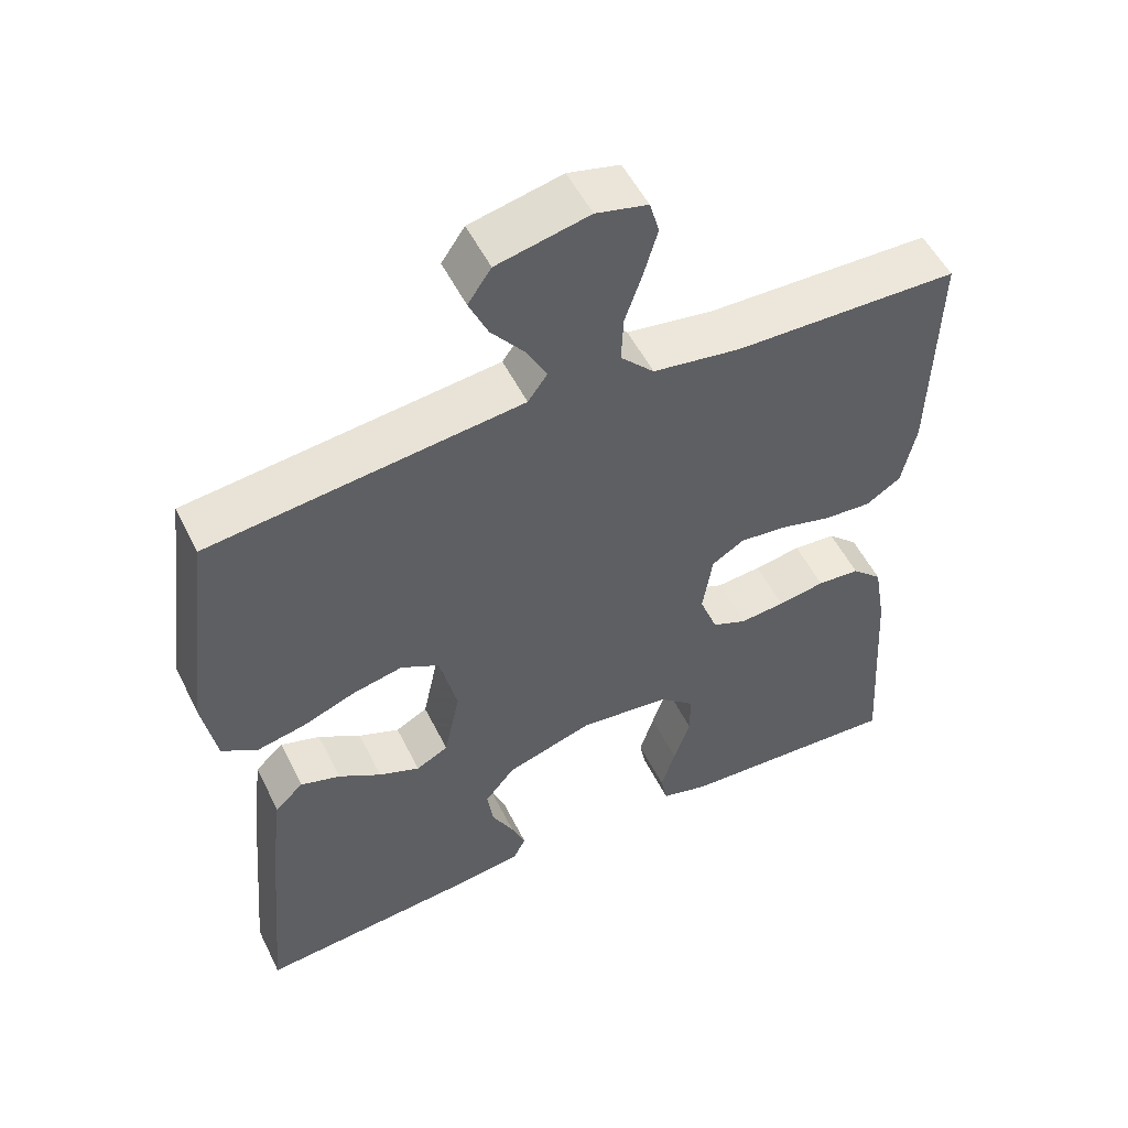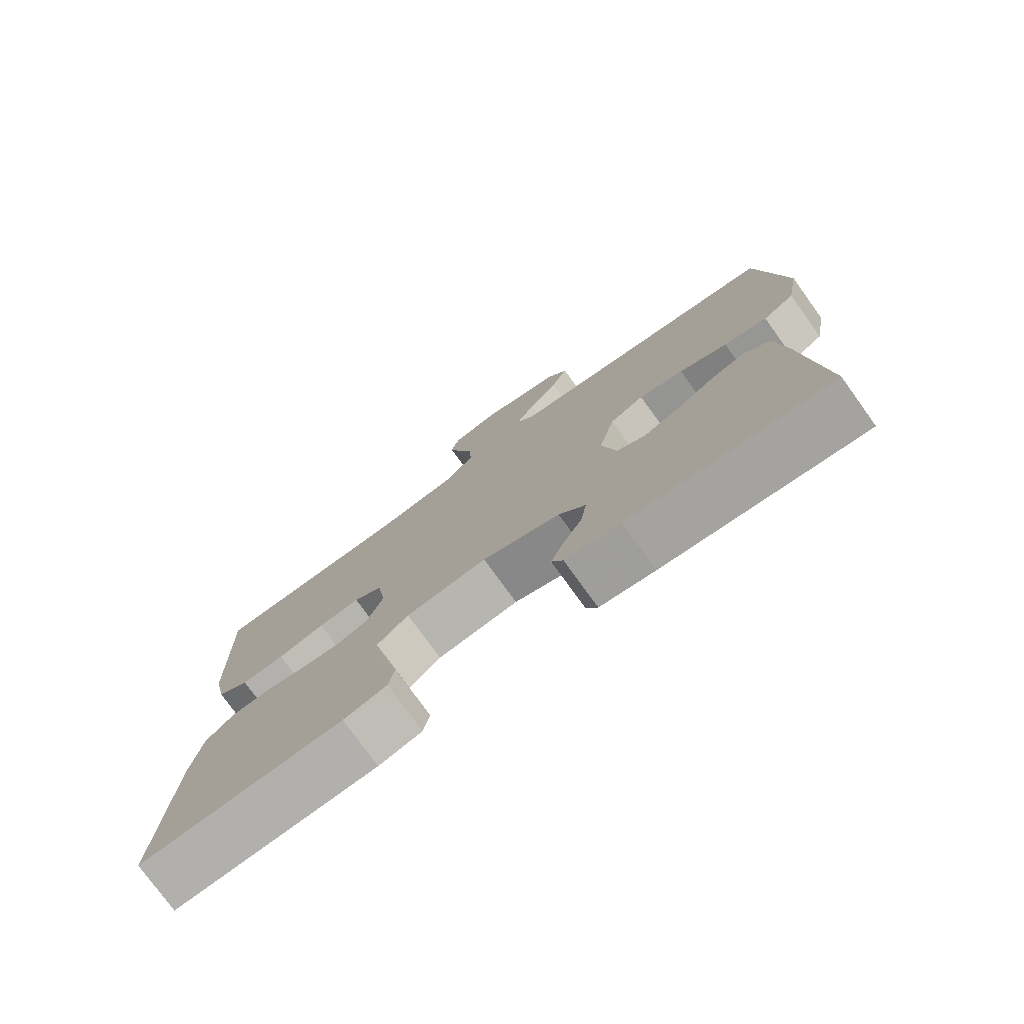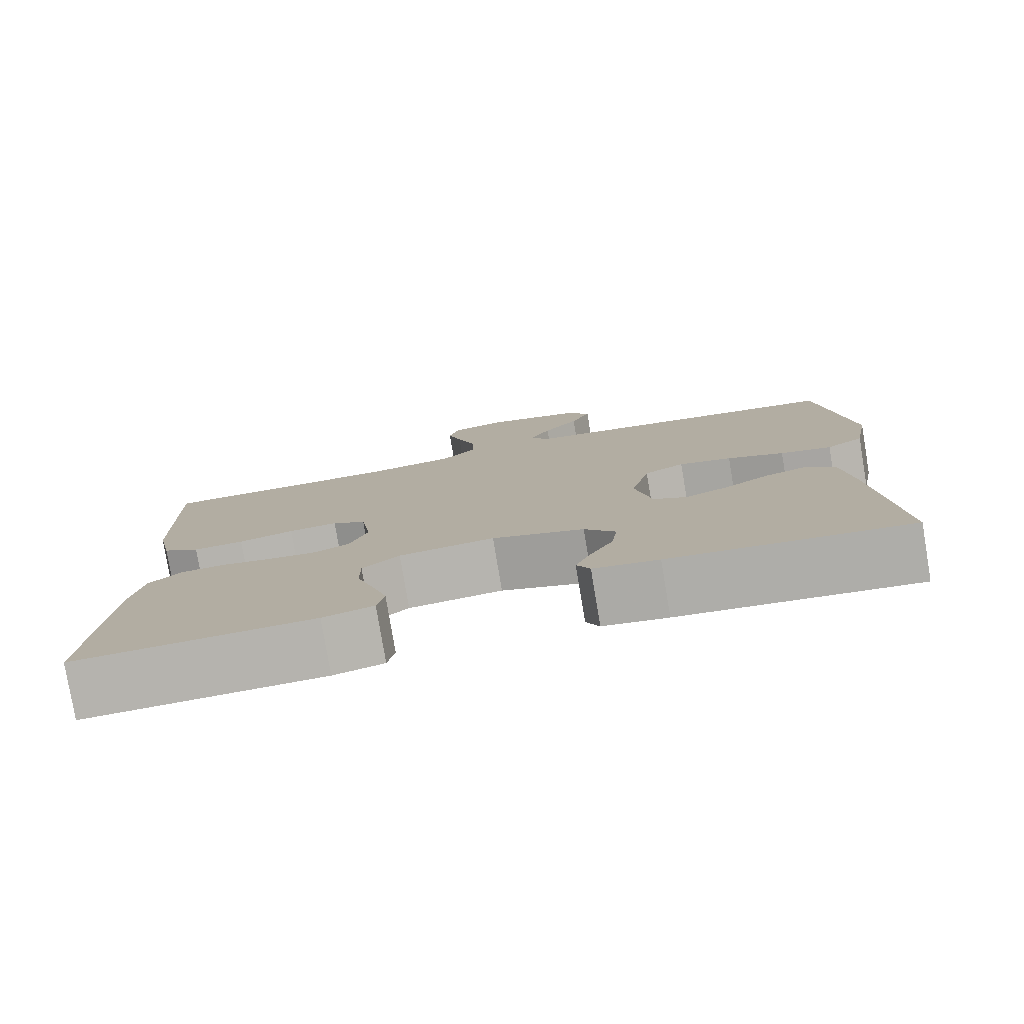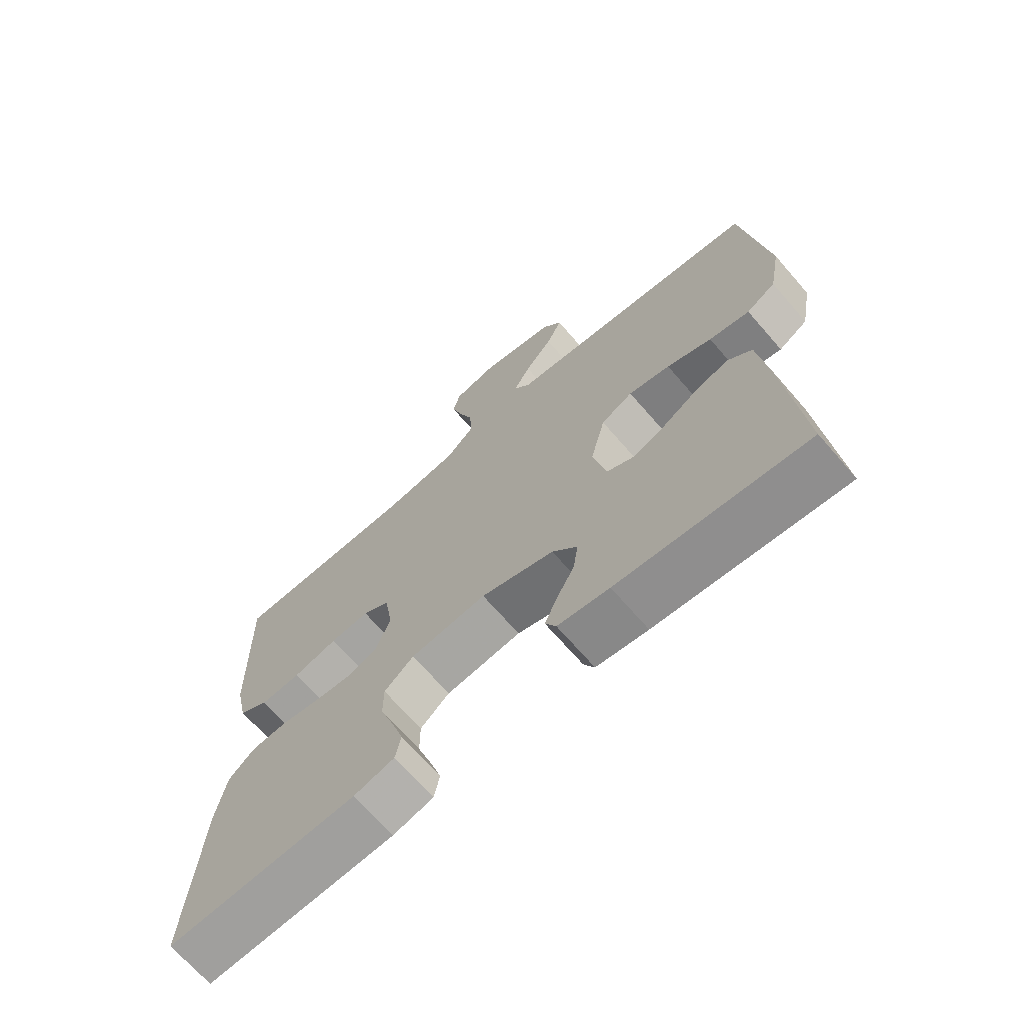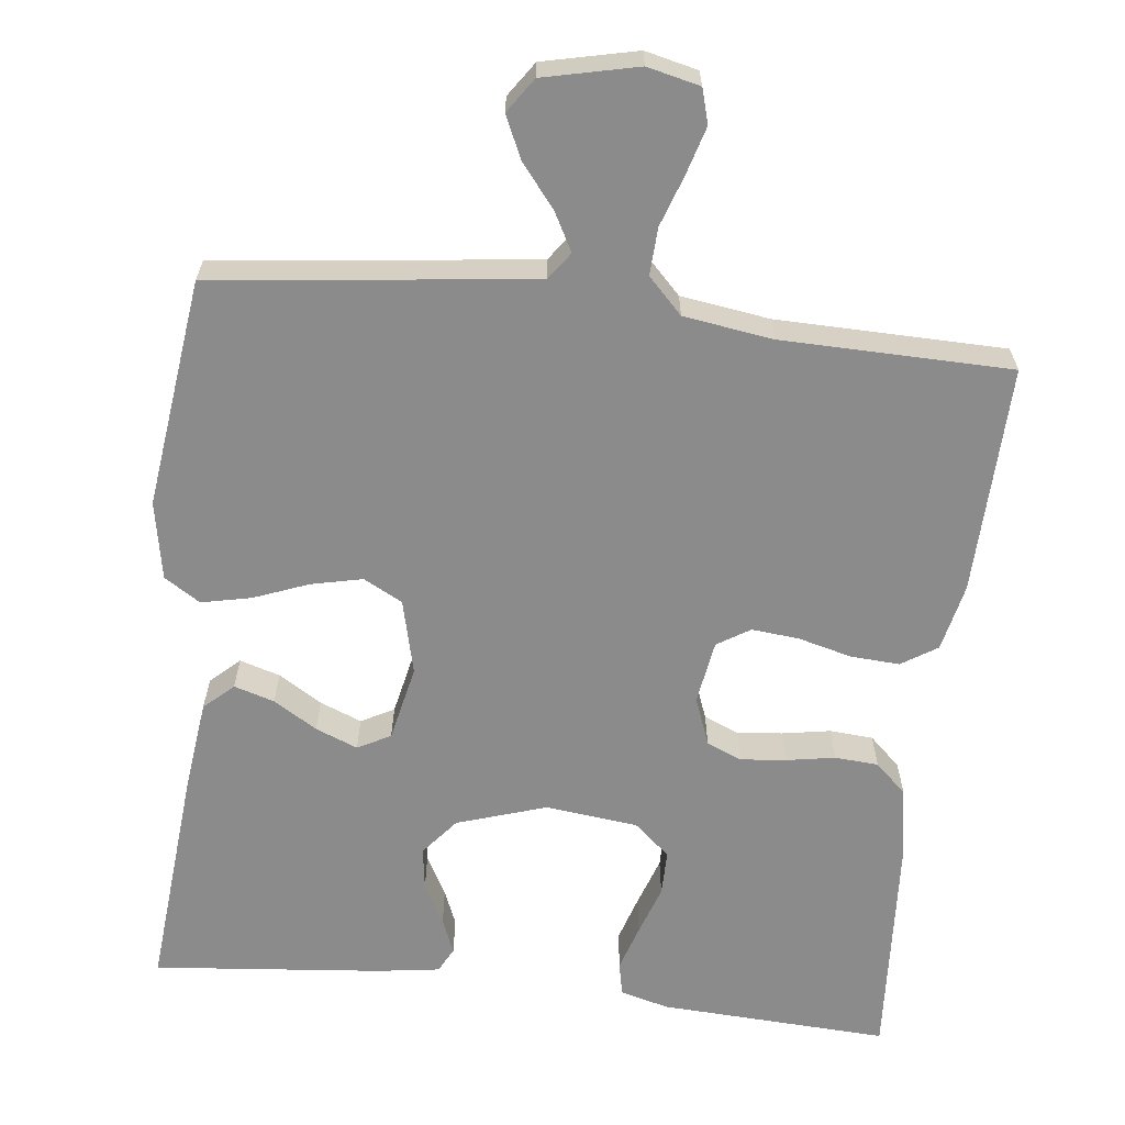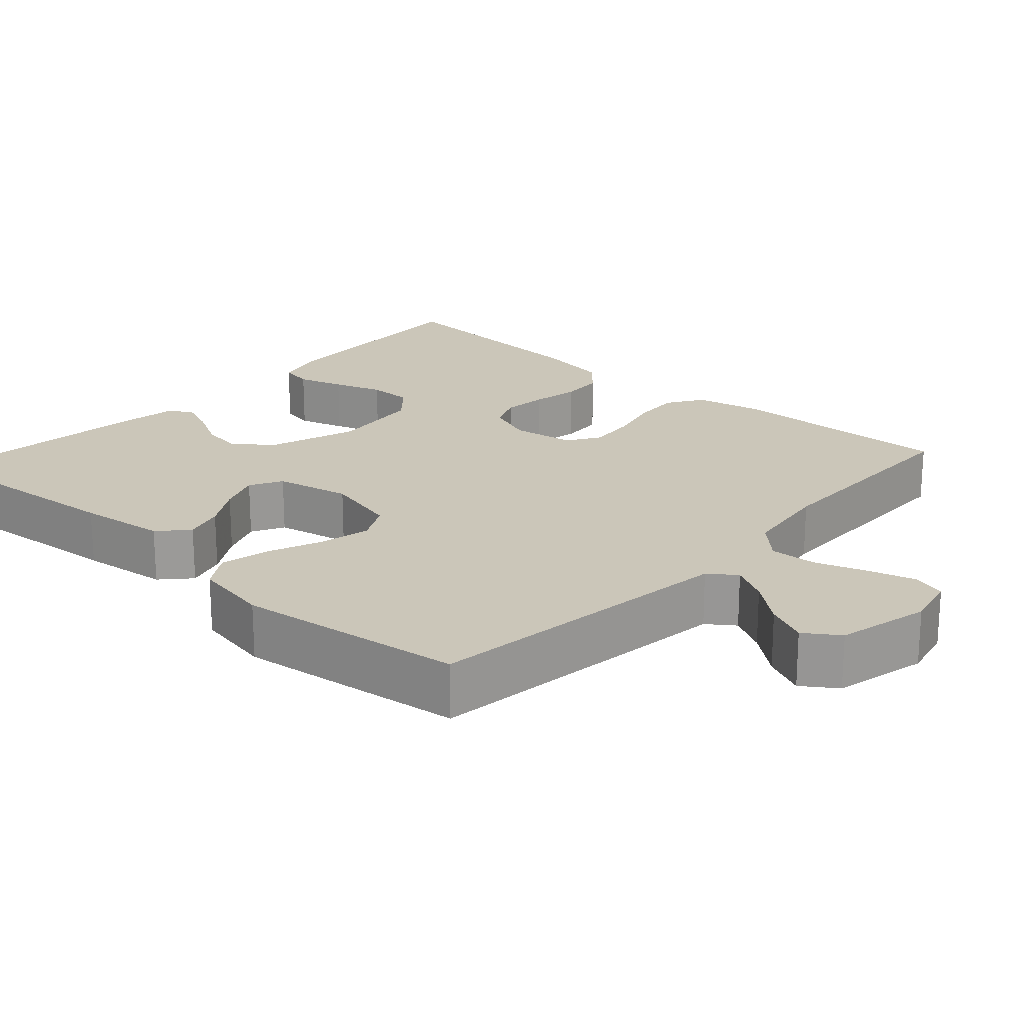
<metadata>
{"format":"obj","ext":"obj","renderer":"f3d","projection":"perspective","resolution":1024,"background":"white","views":[{"elev":52.7,"azim":-25.9,"up":"+Z"},{"elev":-76.9,"azim":-144.2,"up":"+Z"},{"elev":-79.2,"azim":-170.5,"up":"+Z"},{"elev":-69.3,"azim":-139.0,"up":"+Z"},{"elev":-63.8,"azim":-6.6,"up":"+Y"},{"elev":21.0,"azim":-47.7,"up":"+Y"}]}
</metadata>
<code>
v 0.5 0.07 0.5
v 0.492 0.07 0.2
v 0.473 0.07 0.112
v 0.426 0.07 0.082
v 0.362 0.07 0.086
v 0.292 0.07 0.104
v 0.23 0.07 0.11
v 0.187 0.07 0.083
v 0.174 0.07 0
v 0.198 0.07 -0.063
v 0.244 0.07 -0.082
v 0.304 0.07 -0.076
v 0.367 0.07 -0.065
v 0.424 0.07 -0.069
v 0.465 0.07 -0.107
v 0.481 0.07 -0.2
v 0.5 0.07 -0.5
v 0.2 0.07 -0.485
v 0.136 0.07 -0.468
v 0.127 0.07 -0.424
v 0.146 0.07 -0.363
v 0.168 0.07 -0.298
v 0.168 0.07 -0.239
v 0.121 0.07 -0.198
v 0 0.07 -0.184
v -0.117 0.07 -0.222
v -0.157 0.07 -0.271
v -0.149 0.07 -0.326
v -0.12 0.07 -0.38
v -0.101 0.07 -0.426
v -0.118 0.07 -0.459
v -0.2 0.07 -0.471
v -0.5 0.07 -0.5
v -0.474 0.07 -0.2
v -0.46 0.07 -0.084
v -0.422 0.07 -0.049
v -0.369 0.07 -0.065
v -0.312 0.07 -0.1
v -0.257 0.07 -0.122
v -0.214 0.07 -0.099
v -0.193 0.07 0
v -0.217 0.07 0.098
v -0.268 0.07 0.125
v -0.335 0.07 0.11
v -0.407 0.07 0.082
v -0.472 0.07 0.068
v -0.519 0.07 0.098
v -0.538 0.07 0.2
v -0.5 0.07 0.5
v -0.2 0.07 0.536
v -0.083 0.07 0.55
v -0.057 0.07 0.586
v -0.084 0.07 0.636
v -0.129 0.07 0.692
v -0.154 0.07 0.747
v -0.123 0.07 0.792
v 0 0.07 0.82
v 0.069 0.07 0.804
v 0.082 0.07 0.759
v 0.064 0.07 0.697
v 0.041 0.07 0.63
v 0.038 0.07 0.568
v 0.083 0.07 0.522
v 0.2 0.07 0.505
v 0.5 0 0.5
v 0.492 0 0.2
v 0.473 0 0.112
v 0.426 0 0.082
v 0.362 0 0.086
v 0.292 0 0.104
v 0.23 0 0.11
v 0.187 0 0.083
v 0.174 0 0
v 0.198 0 -0.063
v 0.244 0 -0.082
v 0.304 0 -0.076
v 0.367 0 -0.065
v 0.424 0 -0.069
v 0.465 0 -0.107
v 0.481 0 -0.2
v 0.5 0 -0.5
v 0.2 0 -0.485
v 0.136 0 -0.468
v 0.127 0 -0.424
v 0.146 0 -0.363
v 0.168 0 -0.298
v 0.168 0 -0.239
v 0.121 0 -0.198
v 0 0 -0.184
v -0.117 0 -0.222
v -0.157 0 -0.271
v -0.149 0 -0.326
v -0.12 0 -0.38
v -0.101 0 -0.426
v -0.118 0 -0.459
v -0.2 0 -0.471
v -0.5 0 -0.5
v -0.474 0 -0.2
v -0.46 0 -0.084
v -0.422 0 -0.049
v -0.369 0 -0.065
v -0.312 0 -0.1
v -0.257 0 -0.122
v -0.214 0 -0.099
v -0.193 0 0
v -0.217 0 0.098
v -0.268 0 0.125
v -0.335 0 0.11
v -0.407 0 0.082
v -0.472 0 0.068
v -0.519 0 0.098
v -0.538 0 0.2
v -0.5 0 0.5
v -0.2 0 0.536
v -0.083 0 0.55
v -0.057 0 0.586
v -0.084 0 0.636
v -0.129 0 0.692
v -0.154 0 0.747
v -0.123 0 0.792
v 0 0 0.82
v 0.069 0 0.804
v 0.082 0 0.759
v 0.064 0 0.697
v 0.041 0 0.63
v 0.038 0 0.568
v 0.083 0 0.522
v 0.2 0 0.505
f 59 60 61
f 58 59 61
f 57 58 61
f 56 57 61
f 55 56 61
f 54 55 61
f 53 54 61
f 52 53 61 62
f 51 52 62 63
f 50 51 63
f 49 50 63
f 48 49 63
f 47 48 63
f 46 47 63
f 45 46 63
f 44 45 63
f 36 37 38
f 35 36 38
f 34 35 38
f 33 34 38
f 32 33 38
f 31 32 38
f 30 31 38
f 29 30 38
f 28 29 38
f 27 28 38 39
f 26 27 39 40
f 20 21 22
f 19 20 22
f 18 19 22
f 17 18 22
f 16 17 22
f 15 16 22
f 14 15 22
f 13 14 22
f 12 13 22
f 11 12 22 23
f 10 11 23 24
f 4 5 6
f 3 4 6
f 2 3 6
f 1 2 6
f 64 1 6
f 64 6 7
f 43 44 63 64
f 64 7 8
f 43 64 8
f 42 43 8
f 41 42 8 9
f 41 9 10
f 40 41 10
f 26 40 10
f 25 26 10
f 10 24 25
f 125 124 123
f 125 123 122
f 125 122 121
f 125 121 120
f 125 120 119
f 125 119 118
f 125 118 117
f 126 125 117 116
f 127 126 116 115
f 127 115 114
f 127 114 113
f 127 113 112
f 127 112 111
f 127 111 110
f 127 110 109
f 127 109 108
f 102 101 100
f 102 100 99
f 102 99 98
f 102 98 97
f 102 97 96
f 102 96 95
f 102 95 94
f 102 94 93
f 102 93 92
f 103 102 92 91
f 104 103 91 90
f 86 85 84
f 86 84 83
f 86 83 82
f 86 82 81
f 86 81 80
f 86 80 79
f 86 79 78
f 86 78 77
f 86 77 76
f 87 86 76 75
f 88 87 75 74
f 70 69 68
f 70 68 67
f 70 67 66
f 70 66 65
f 70 65 128
f 71 70 128
f 128 127 108 107
f 72 71 128
f 72 128 107
f 72 107 106
f 73 72 106 105
f 74 73 105
f 74 105 104
f 74 104 90
f 74 90 89
f 89 88 74
f 1 65 66 2
f 2 66 67 3
f 3 67 68 4
f 4 68 69 5
f 5 69 70 6
f 6 70 71 7
f 7 71 72 8
f 8 72 73 9
f 9 73 74 10
f 10 74 75 11
f 11 75 76 12
f 12 76 77 13
f 13 77 78 14
f 14 78 79 15
f 15 79 80 16
f 16 80 81 17
f 17 81 82 18
f 18 82 83 19
f 19 83 84 20
f 20 84 85 21
f 21 85 86 22
f 22 86 87 23
f 23 87 88 24
f 24 88 89 25
f 25 89 90 26
f 26 90 91 27
f 27 91 92 28
f 28 92 93 29
f 29 93 94 30
f 30 94 95 31
f 31 95 96 32
f 32 96 97 33
f 33 97 98 34
f 34 98 99 35
f 35 99 100 36
f 36 100 101 37
f 37 101 102 38
f 38 102 103 39
f 39 103 104 40
f 40 104 105 41
f 41 105 106 42
f 42 106 107 43
f 43 107 108 44
f 44 108 109 45
f 45 109 110 46
f 46 110 111 47
f 47 111 112 48
f 48 112 113 49
f 49 113 114 50
f 50 114 115 51
f 51 115 116 52
f 52 116 117 53
f 53 117 118 54
f 54 118 119 55
f 55 119 120 56
f 56 120 121 57
f 57 121 122 58
f 58 122 123 59
f 59 123 124 60
f 60 124 125 61
f 61 125 126 62
f 62 126 127 63
f 63 127 128 64
f 64 128 65 1

</code>
